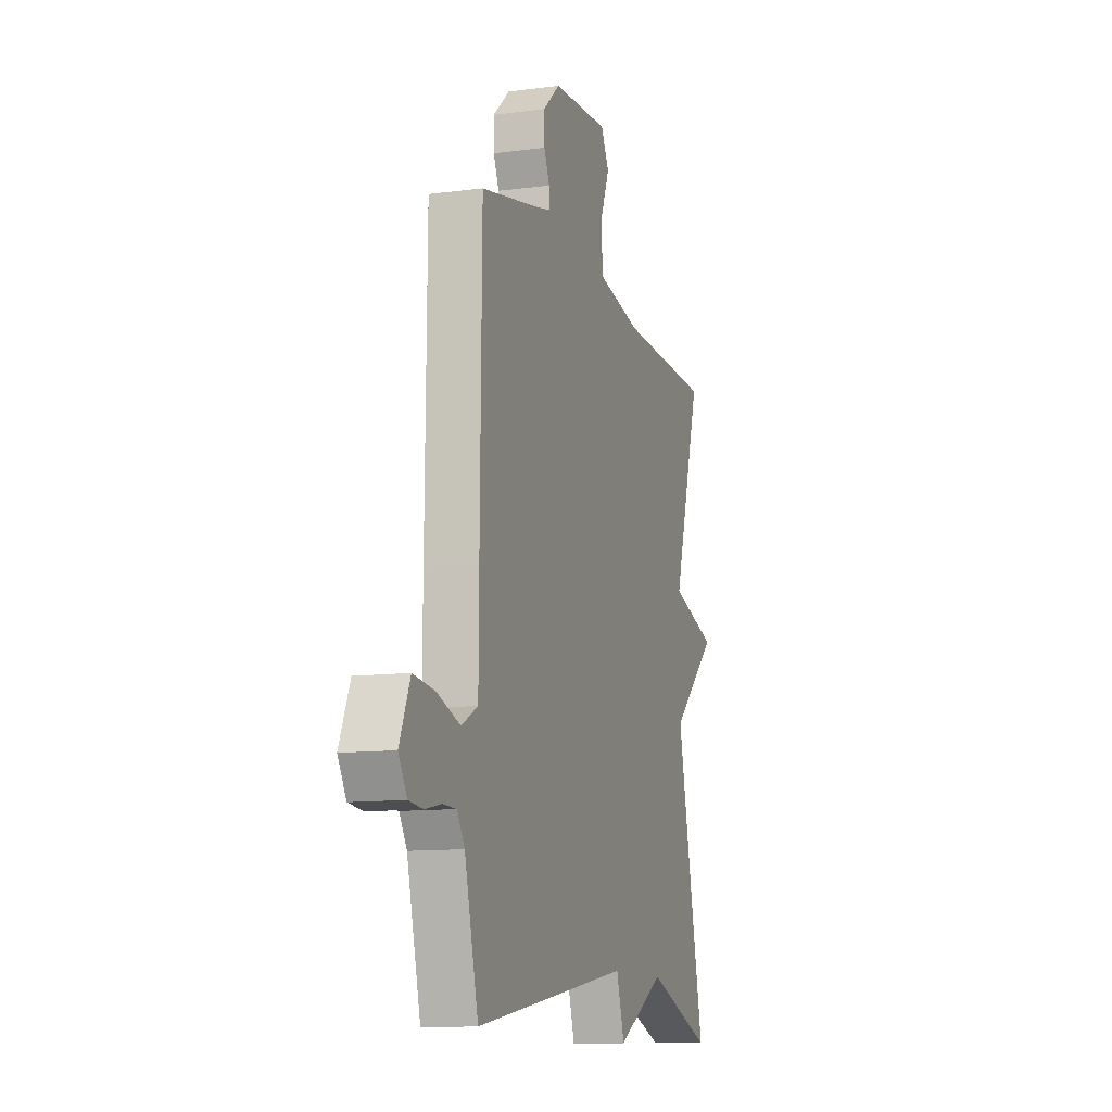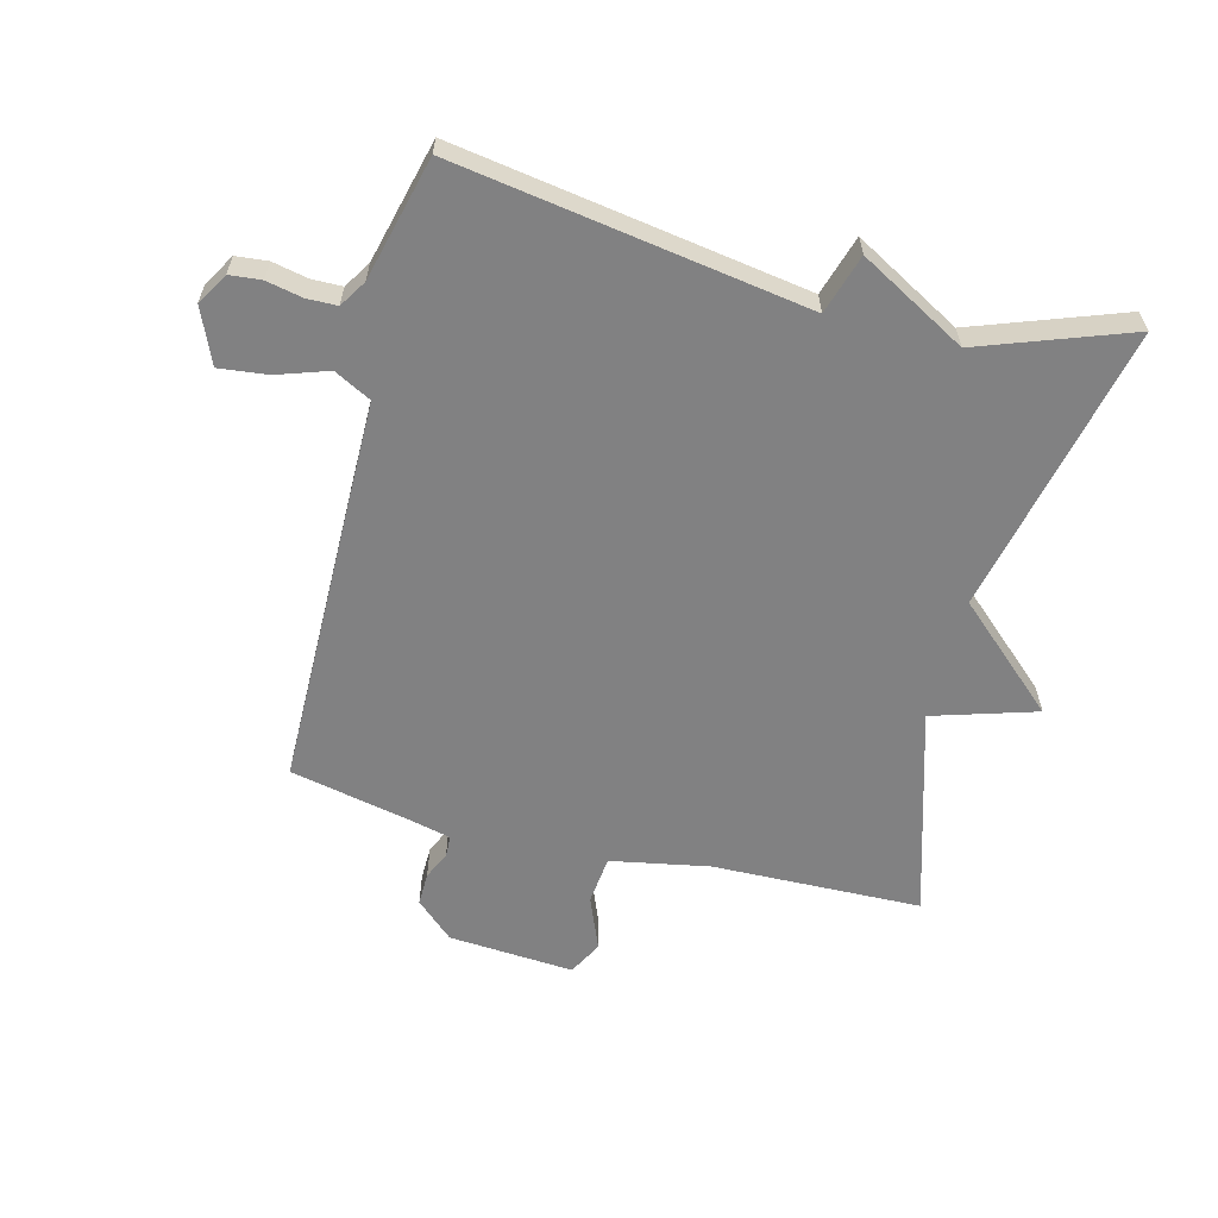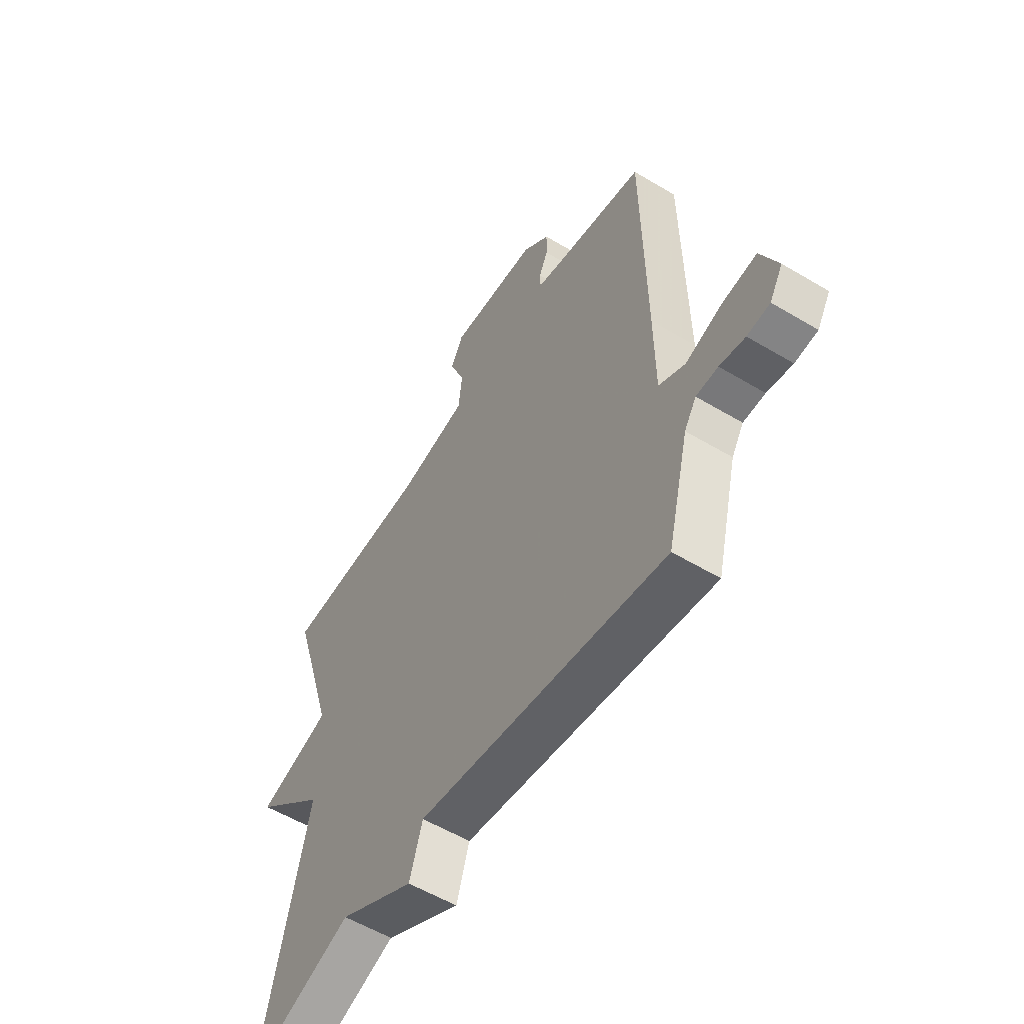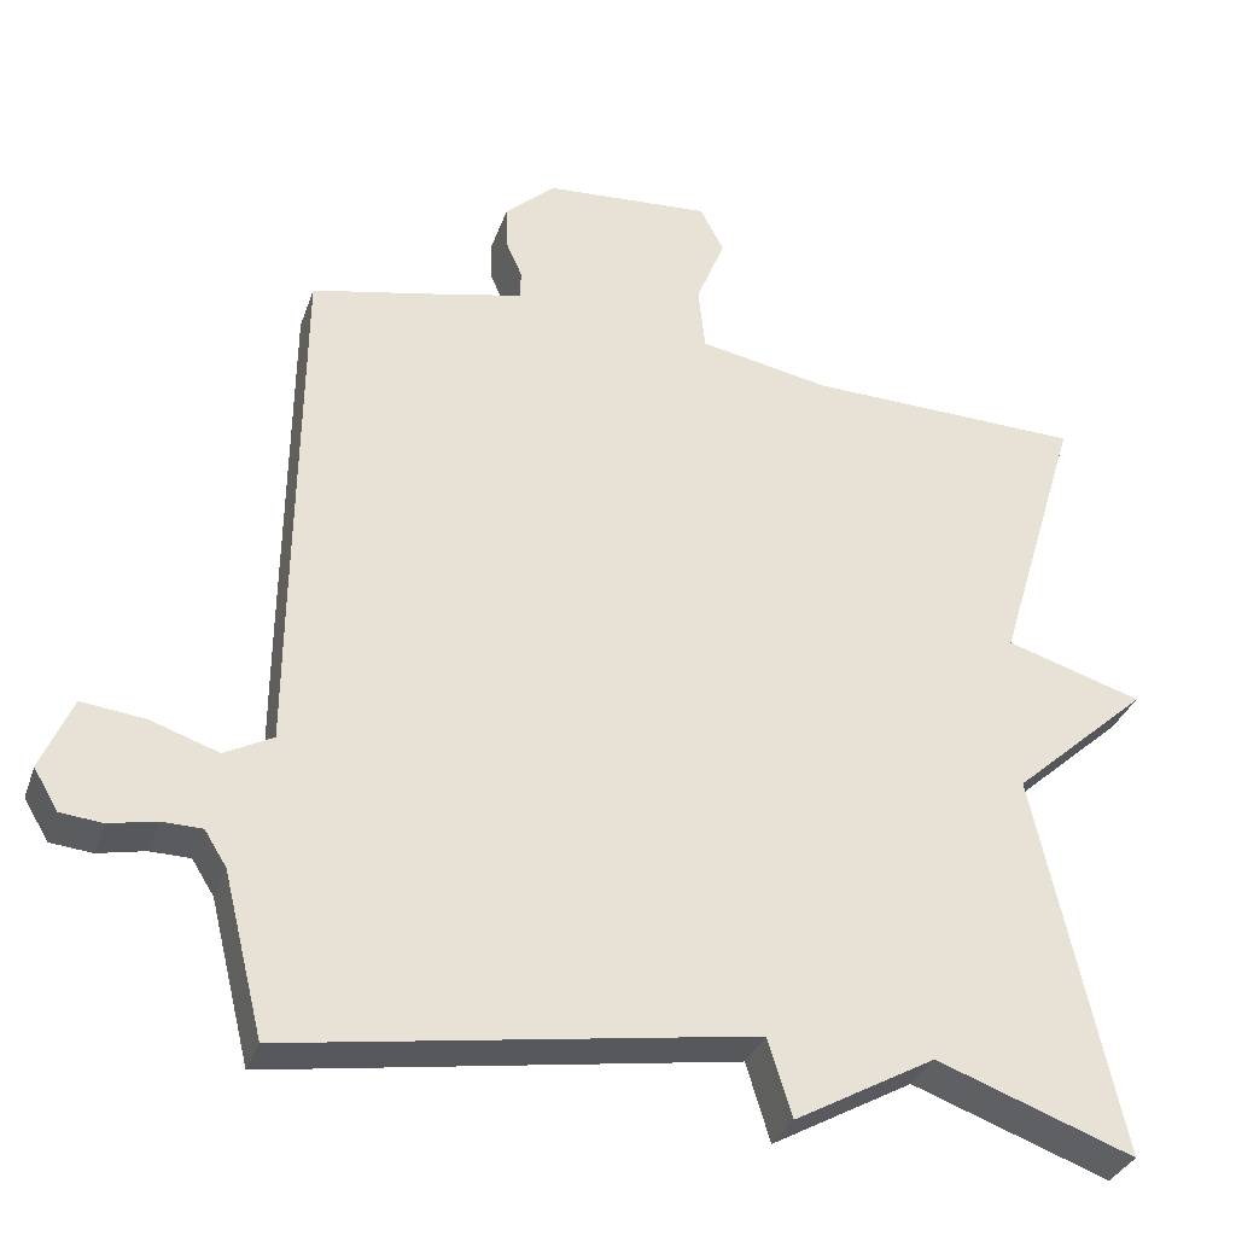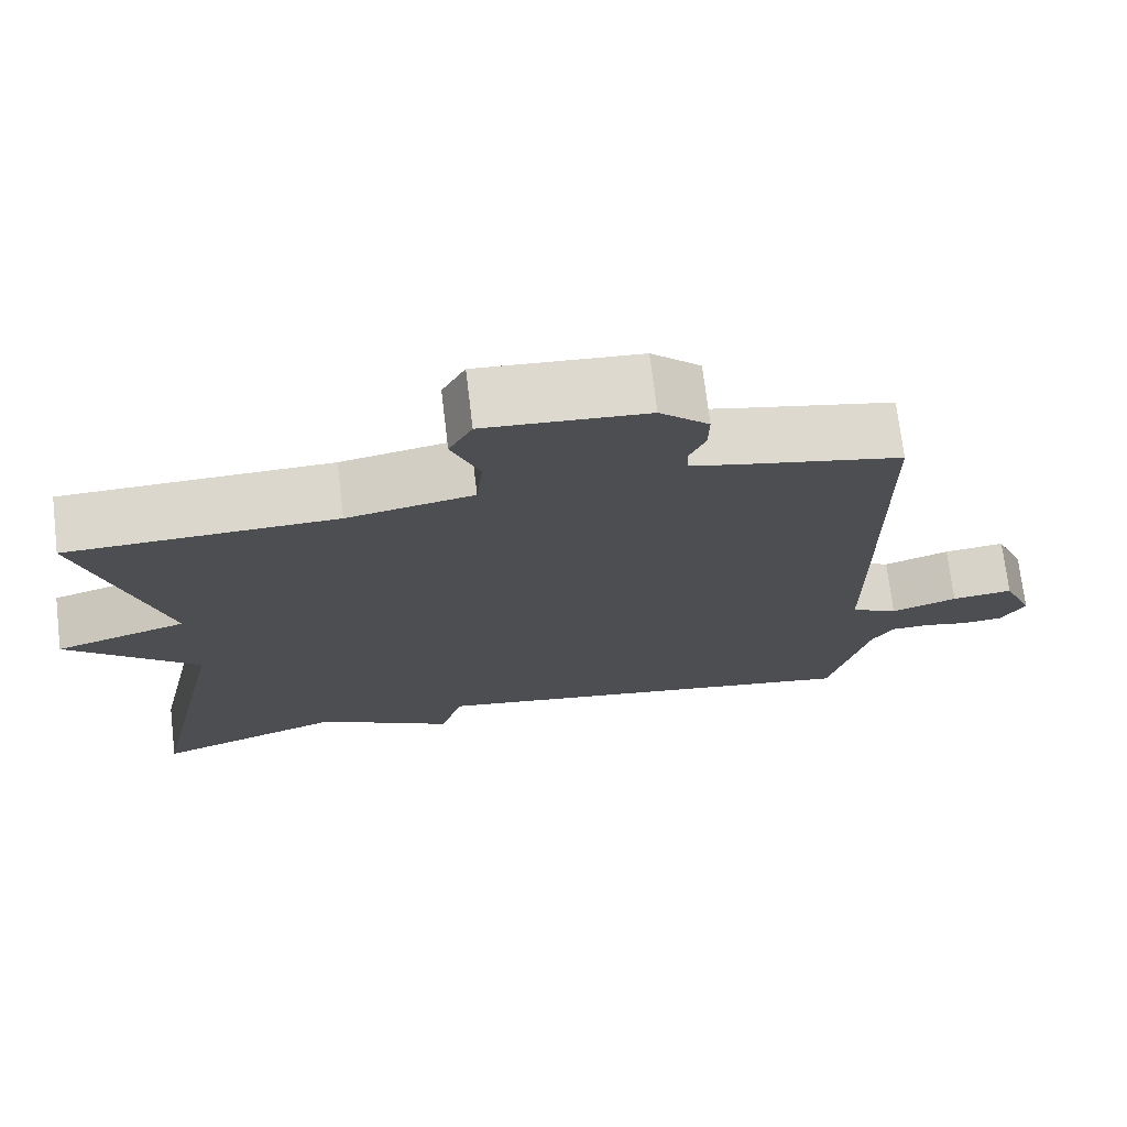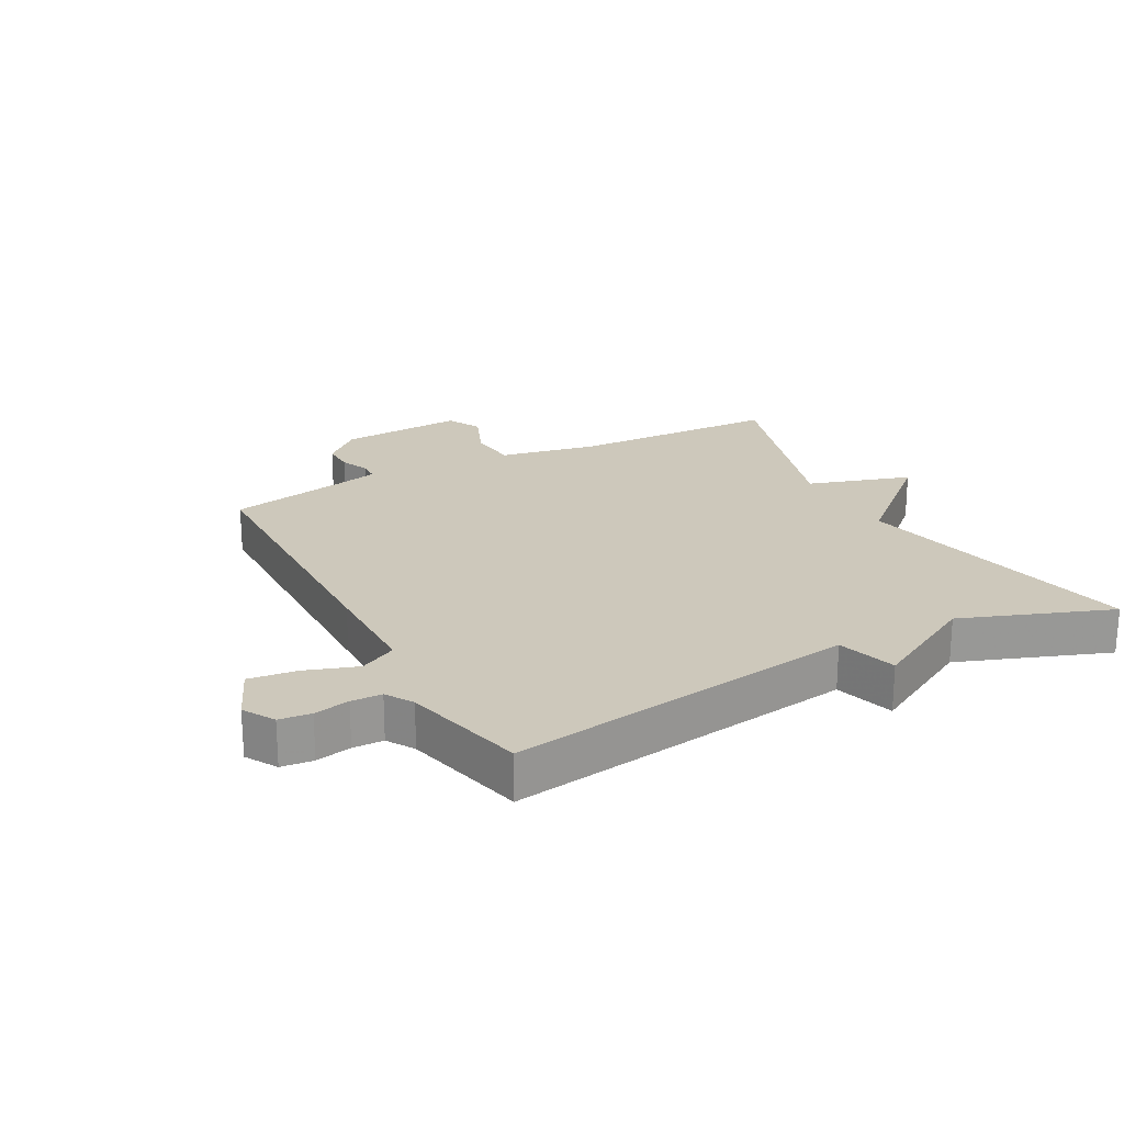
<metadata>
{"format":"obj","ext":"obj","renderer":"f3d","projection":"perspective","resolution":1024,"background":"white","views":[{"elev":-11.4,"azim":107.7,"up":"+Z"},{"elev":-60.5,"azim":165.5,"up":"+Y"},{"elev":-56.5,"azim":58.0,"up":"+Z"},{"elev":-32.9,"azim":162.3,"up":"+Z"},{"elev":72.5,"azim":-6.8,"up":"+Z"},{"elev":22.0,"azim":152.1,"up":"+Y"}]}
</metadata>
<code>
v -0.5 0.07 -0.5
v -0.399 0.07 -0.035
v -0.565 0.07 0.114
v -0.399 0.07 0.165
v -0.5 0.07 0.5
v -0.164 0.07 0.509
v -0.006 0.07 0.539
v 0.002 0.07 0.617
v -0.033 0.07 0.703
v -0.004 0.07 0.758
v 0.198 0.07 0.744
v 0.259 0.07 0.689
v 0.258 0.07 0.636
v 0.238 0.07 0.591
v 0.239 0.07 0.557
v 0.301 0.07 0.542
v 0.5 0.07 0.5
v 0.505 0.07 0.037
v 0.506 0.07 -0.133
v 0.565 0.07 -0.164
v 0.648 0.07 -0.136
v 0.725 0.07 -0.127
v 0.763 0.07 -0.216
v 0.733 0.07 -0.266
v 0.682 0.07 -0.271
v 0.625 0.07 -0.259
v 0.576 0.07 -0.26
v 0.549 0.07 -0.303
v 0.5 0.07 -0.5
v -0.061 0.07 -0.413
v -0.09 0.07 -0.508
v -0.261 0.07 -0.413
v -0.5 0 -0.5
v -0.399 0 -0.035
v -0.565 0 0.114
v -0.399 0 0.165
v -0.5 0 0.5
v -0.164 0 0.509
v -0.006 0 0.539
v 0.002 0 0.617
v -0.033 0 0.703
v -0.004 0 0.758
v 0.198 0 0.744
v 0.259 0 0.689
v 0.258 0 0.636
v 0.238 0 0.591
v 0.239 0 0.557
v 0.301 0 0.542
v 0.5 0 0.5
v 0.505 0 0.037
v 0.506 0 -0.133
v 0.565 0 -0.164
v 0.648 0 -0.136
v 0.725 0 -0.127
v 0.763 0 -0.216
v 0.733 0 -0.266
v 0.682 0 -0.271
v 0.625 0 -0.259
v 0.576 0 -0.26
v 0.549 0 -0.303
v 0.5 0 -0.5
v -0.061 0 -0.413
v -0.09 0 -0.508
v -0.261 0 -0.413
f 30 31 32
f 28 29 30
f 27 28 30 32
f 24 25 26
f 23 24 26
f 22 23 26
f 21 22 26
f 20 21 26
f 19 20 26 27
f 16 17 18 19
f 15 16 19
f 12 13 14
f 11 12 14
f 10 11 14
f 9 10 14
f 8 9 14
f 7 8 14 15
f 6 7 15 19
f 6 19 27
f 5 6 27
f 4 5 27
f 32 1 2
f 4 27 32 2
f 2 3 4
f 64 63 62
f 62 61 60
f 64 62 60 59
f 58 57 56
f 58 56 55
f 58 55 54
f 58 54 53
f 58 53 52
f 59 58 52 51
f 51 50 49 48
f 51 48 47
f 46 45 44
f 46 44 43
f 46 43 42
f 46 42 41
f 46 41 40
f 47 46 40 39
f 51 47 39 38
f 59 51 38
f 59 38 37
f 59 37 36
f 34 33 64
f 34 64 59 36
f 36 35 34
f 1 33 34 2
f 2 34 35 3
f 3 35 36 4
f 4 36 37 5
f 5 37 38 6
f 6 38 39 7
f 7 39 40 8
f 8 40 41 9
f 9 41 42 10
f 10 42 43 11
f 11 43 44 12
f 12 44 45 13
f 13 45 46 14
f 14 46 47 15
f 15 47 48 16
f 16 48 49 17
f 17 49 50 18
f 18 50 51 19
f 19 51 52 20
f 20 52 53 21
f 21 53 54 22
f 22 54 55 23
f 23 55 56 24
f 24 56 57 25
f 25 57 58 26
f 26 58 59 27
f 27 59 60 28
f 28 60 61 29
f 29 61 62 30
f 30 62 63 31
f 31 63 64 32
f 32 64 33 1

</code>
